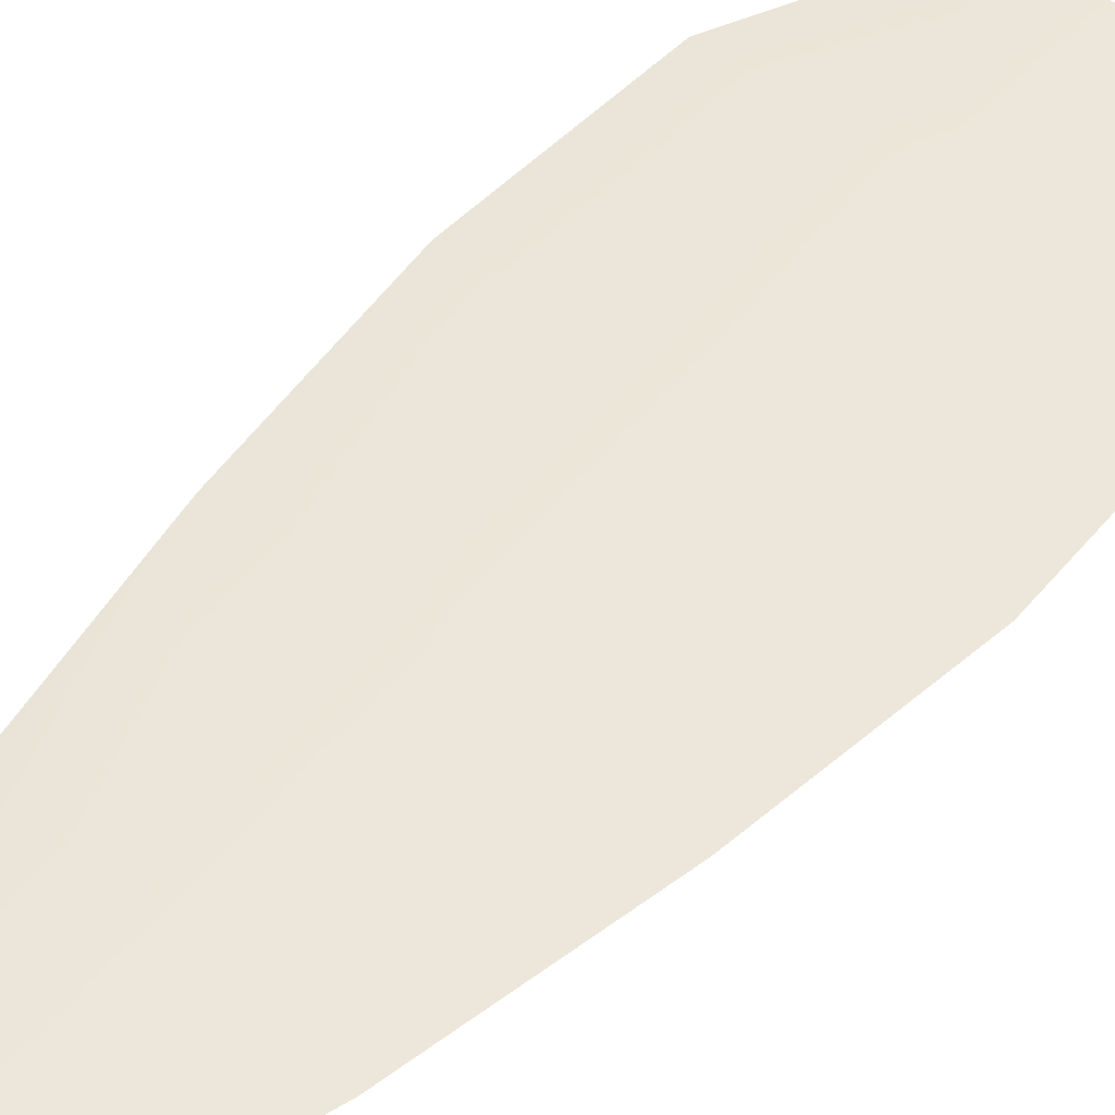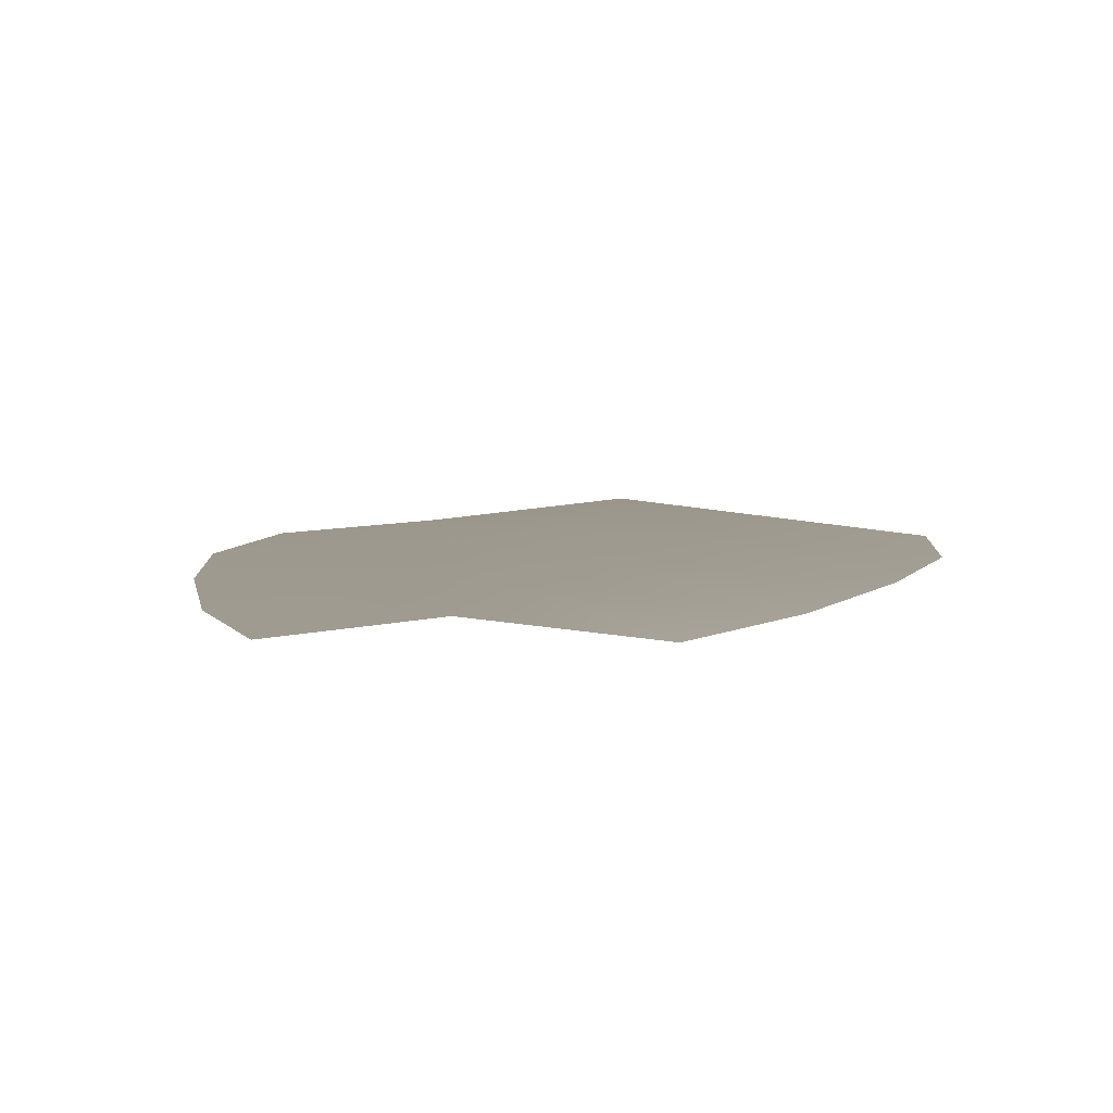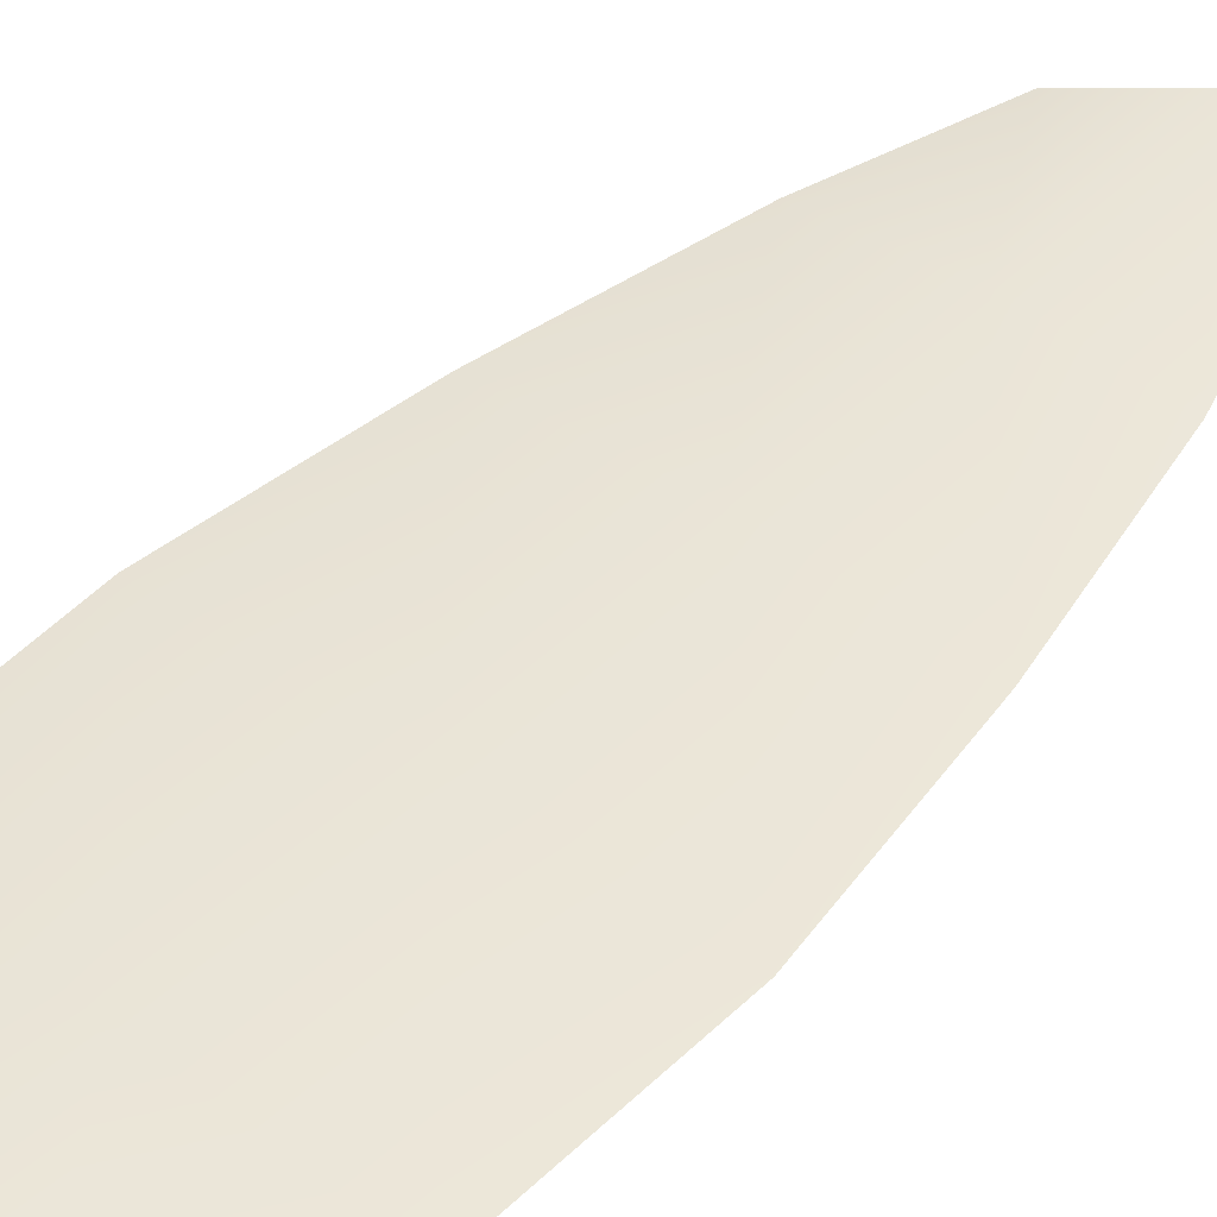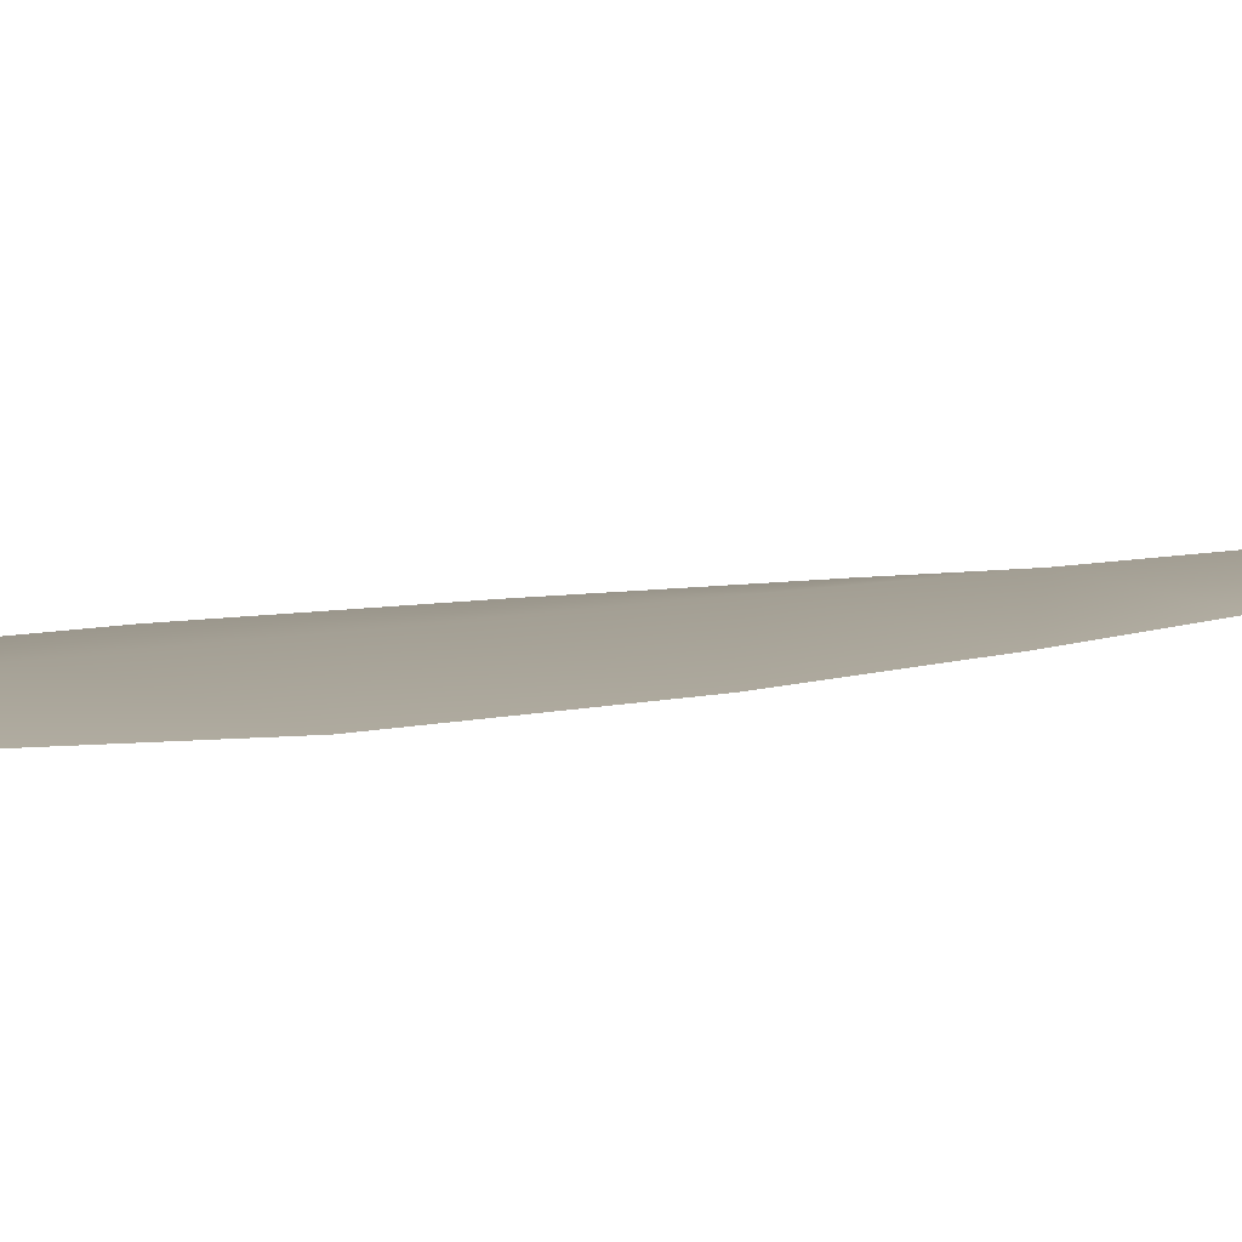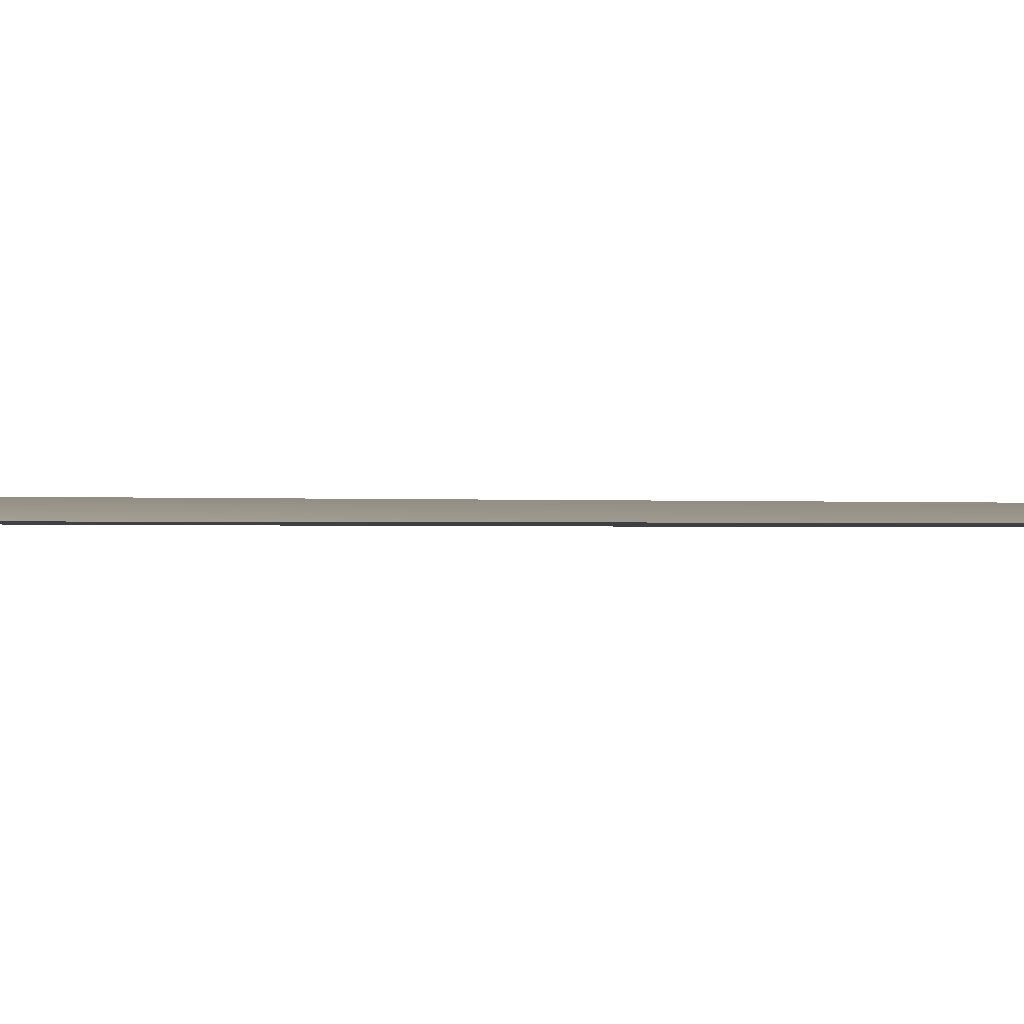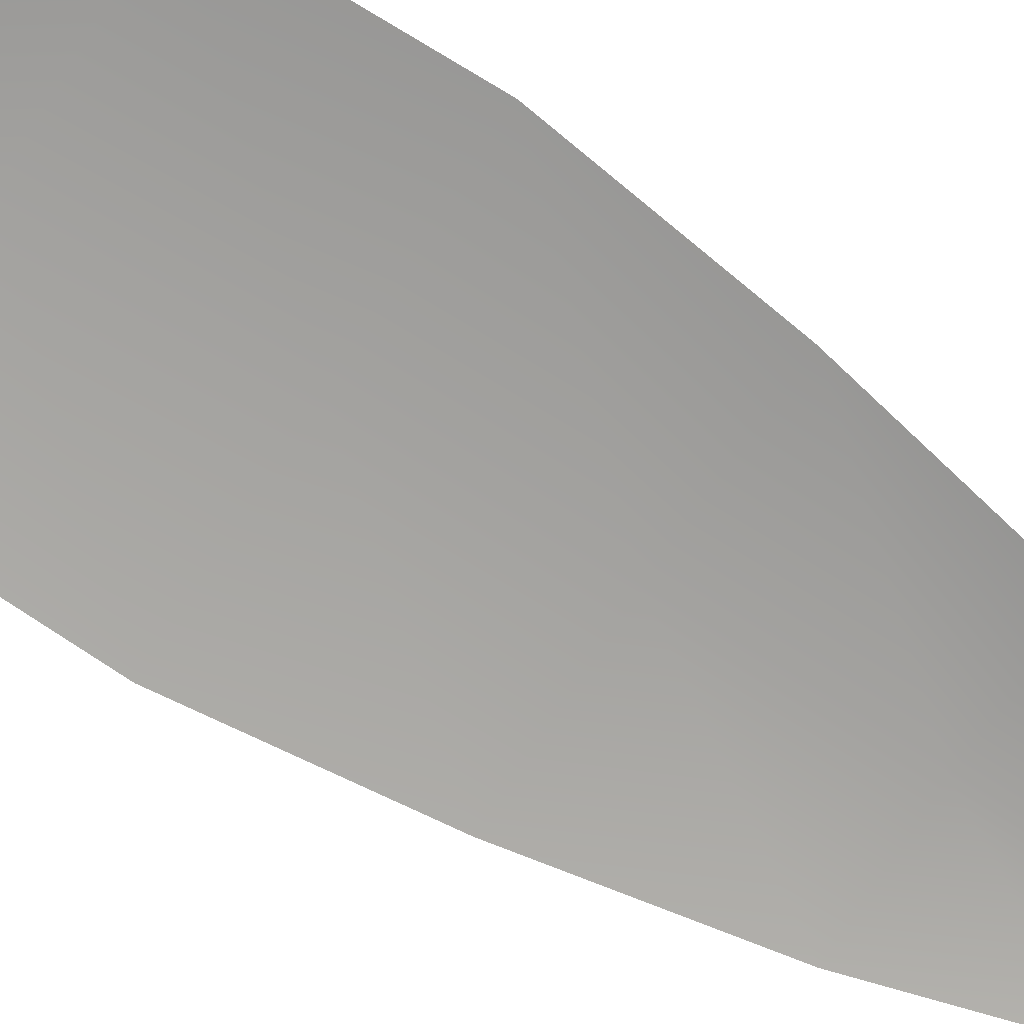
<metadata>
{"format":"obj","ext":"obj","renderer":"f3d","projection":"perspective","resolution":1024,"background":"white","views":[{"elev":52.3,"azim":-139.2,"up":"+Z"},{"elev":3.4,"azim":-175.4,"up":"+Z"},{"elev":44.0,"azim":40.0,"up":"+Z"},{"elev":5.6,"azim":46.1,"up":"+Z"},{"elev":-0.5,"azim":-115.8,"up":"+Z"},{"elev":-72.5,"azim":57.1,"up":"+Z"}]}
</metadata>
<code>
o feather_flight_secondary_001
v 0.09143 0.1805 0.0331
v 0.08344 0.1805 0.0331
v 0.09289 0.1363 0.0331
v 0.0813 0.1378 0.0331
v 0.08743 0.1828 0.03373
v 0.08743 0.1358 0.03373
v 0.0936 0.173 0.0331
v 0.09543 0.1633 0.0331
v 0.0966 0.1535 0.0331
v 0.09627 0.1438 0.0331
v 0.07859 0.1438 0.0331
v 0.07827 0.1535 0.0331
v 0.07944 0.1633 0.0331
v 0.08126 0.173 0.0331
v 0.08743 0.173 0.03373
v 0.08743 0.1633 0.03373
v 0.08743 0.1535 0.03373
v 0.08743 0.1438 0.03373
f 18 10 3 6
f 11 18 6 4
f 5 1 7 15
f 15 7 8 16
f 16 8 9 17
f 17 9 10 18
f 2 5 15 14
f 14 15 16 13
f 13 16 17 12
f 12 17 18 11

</code>
